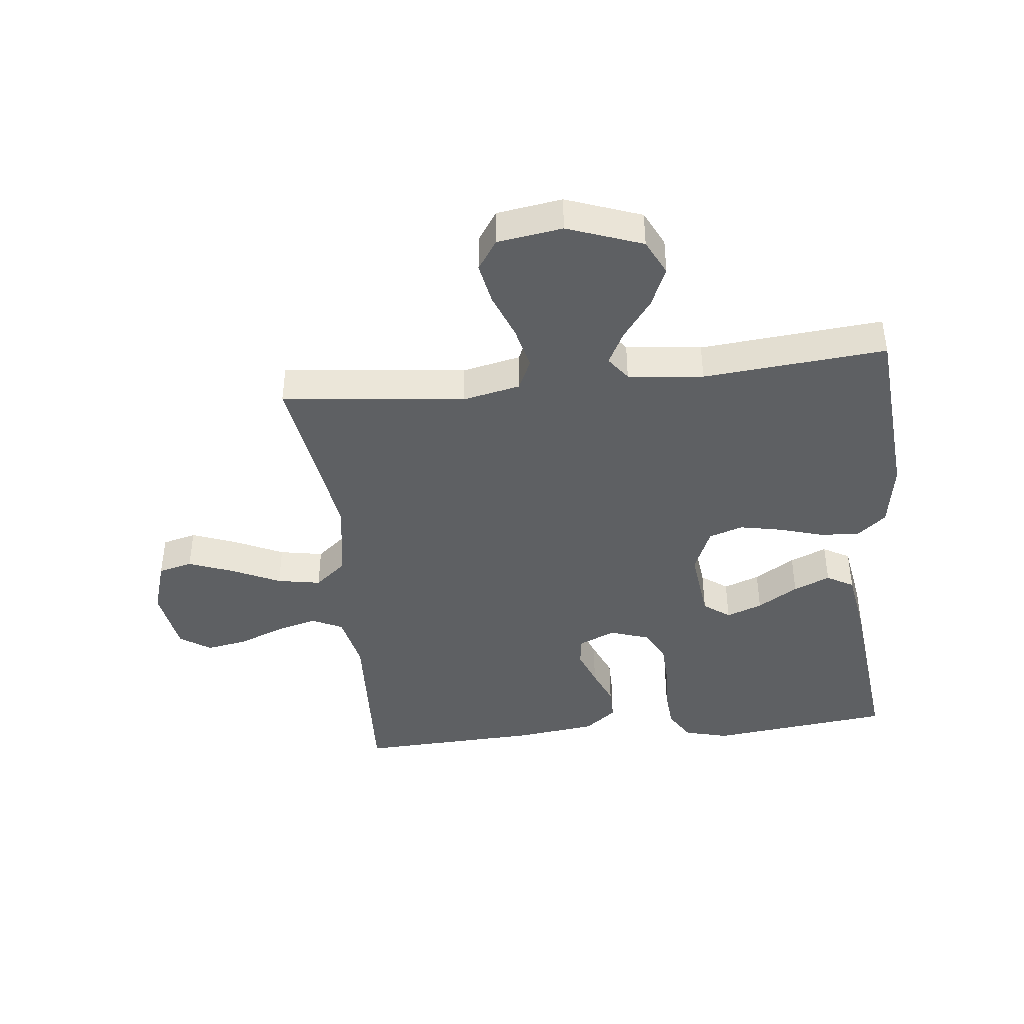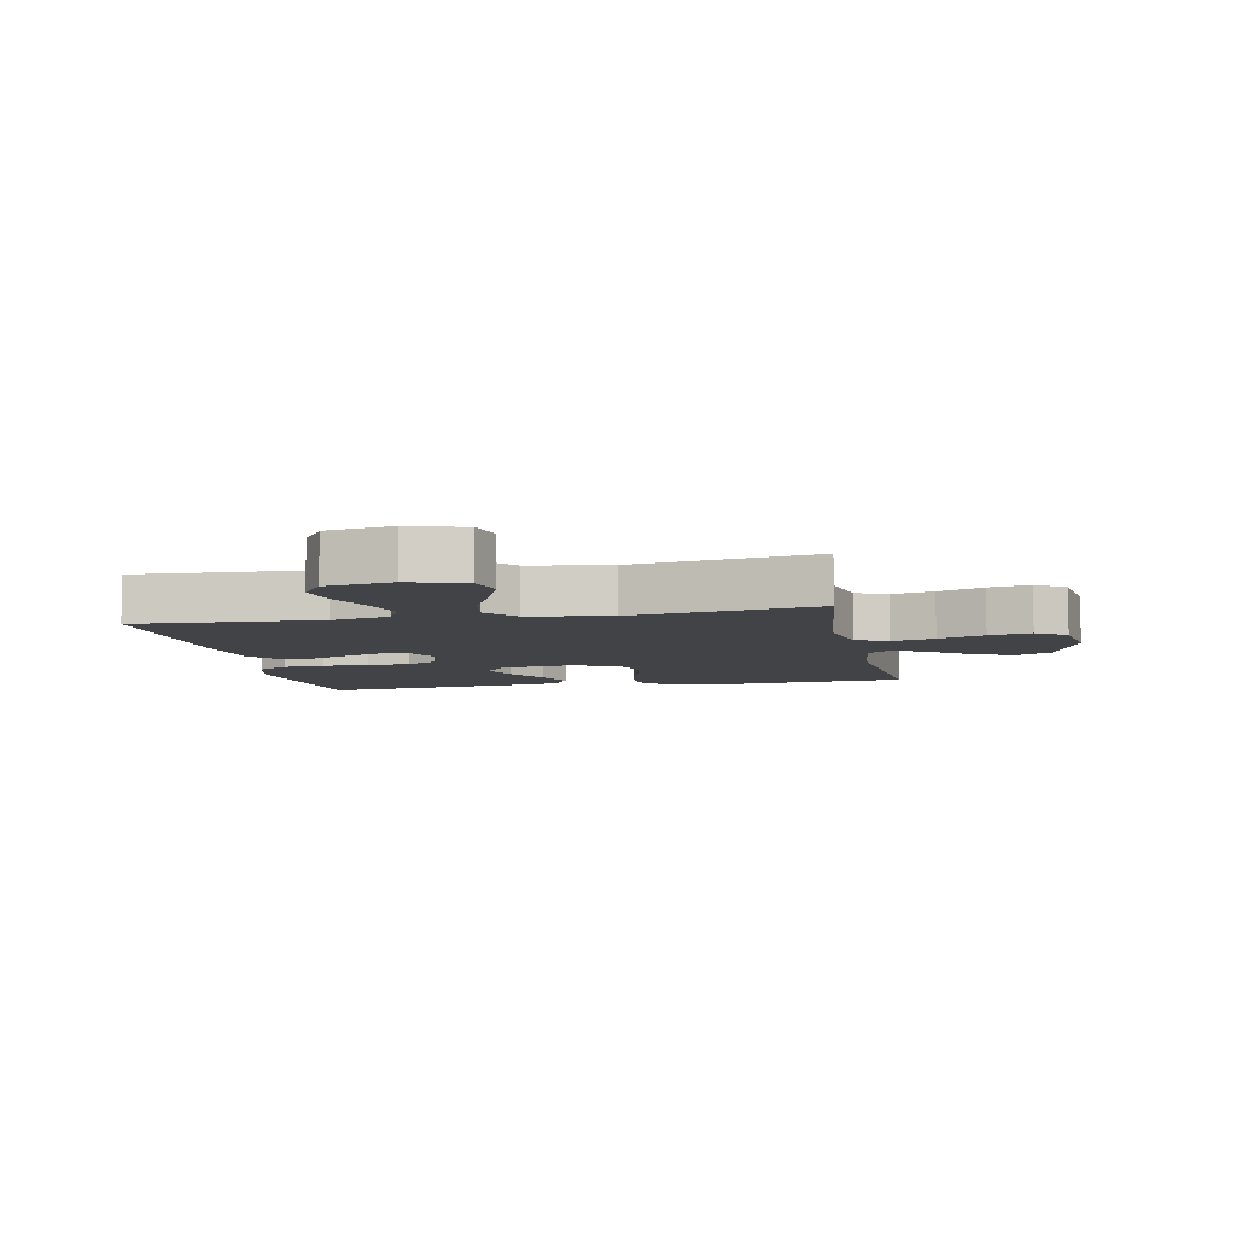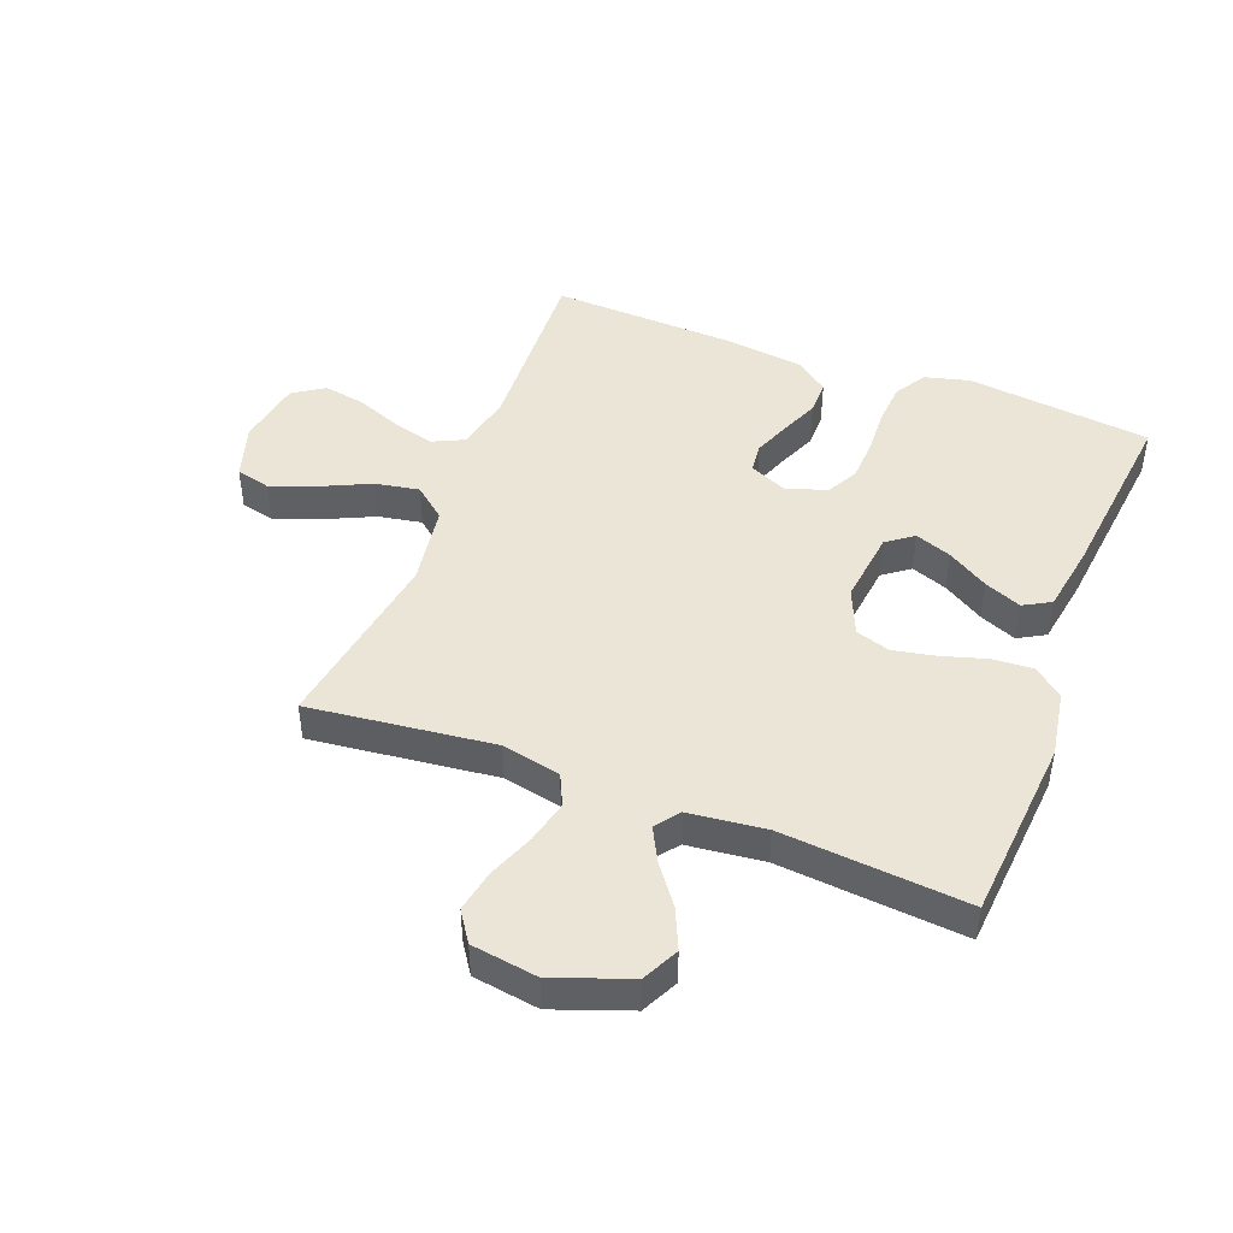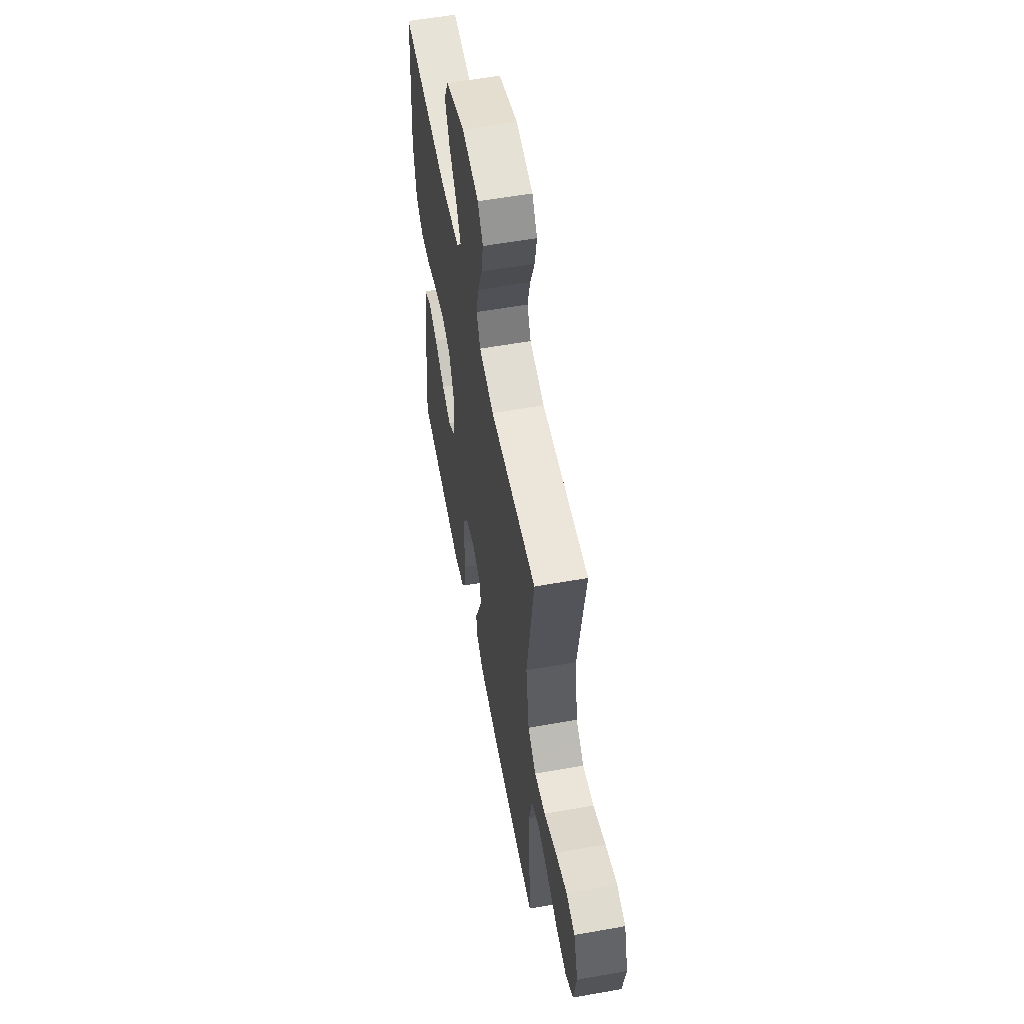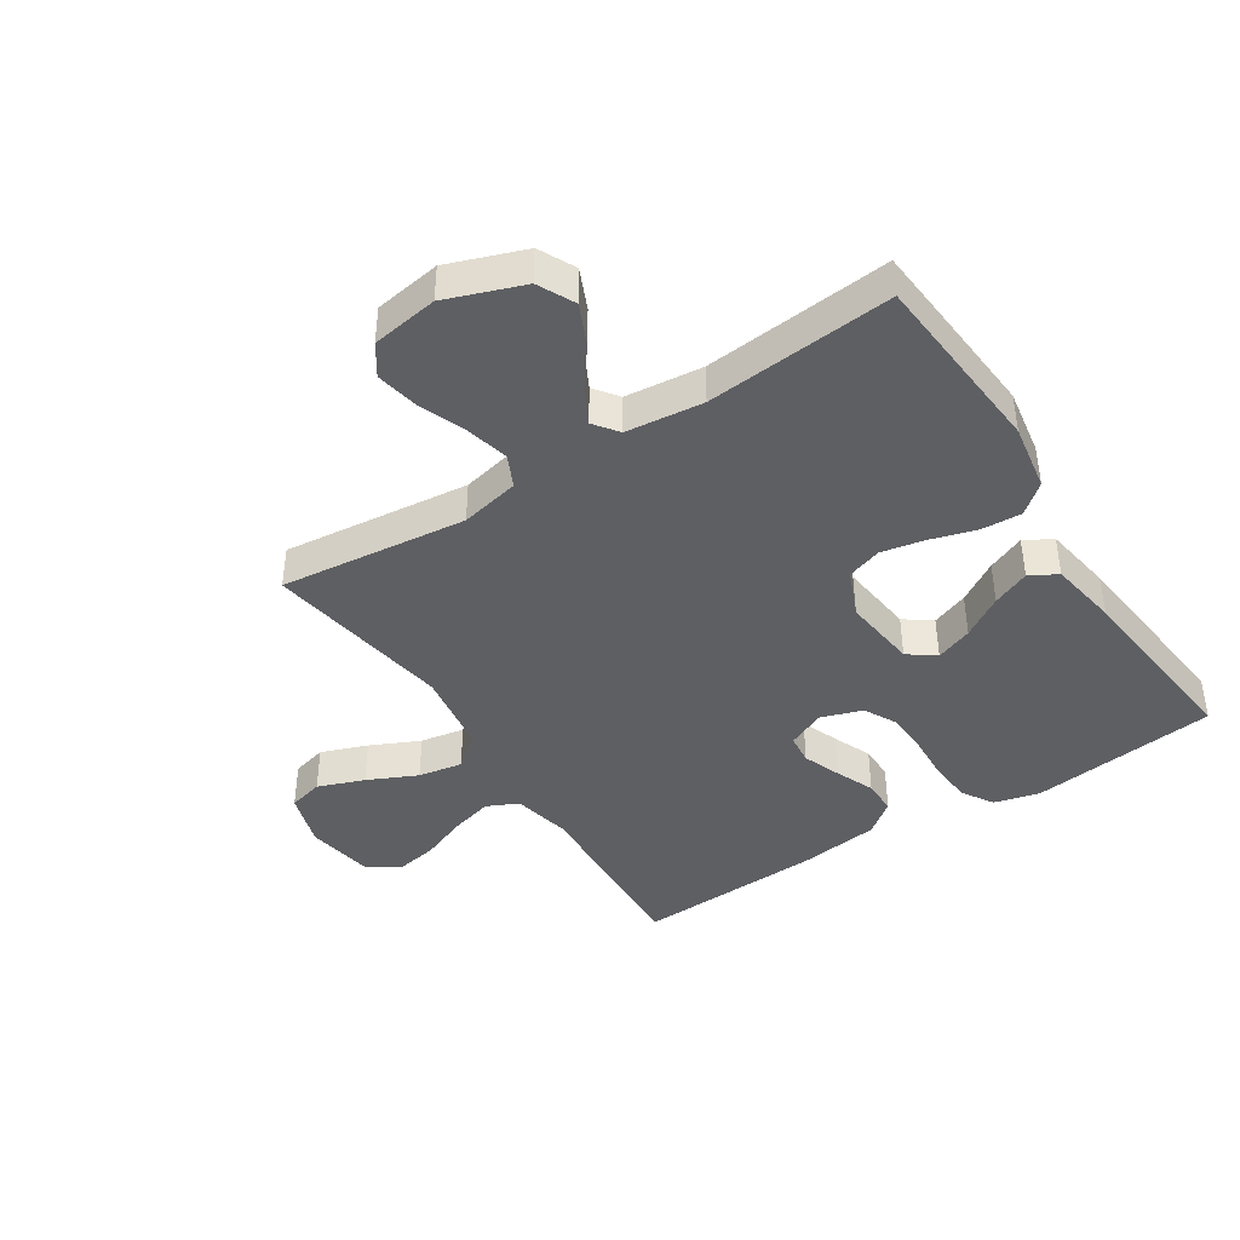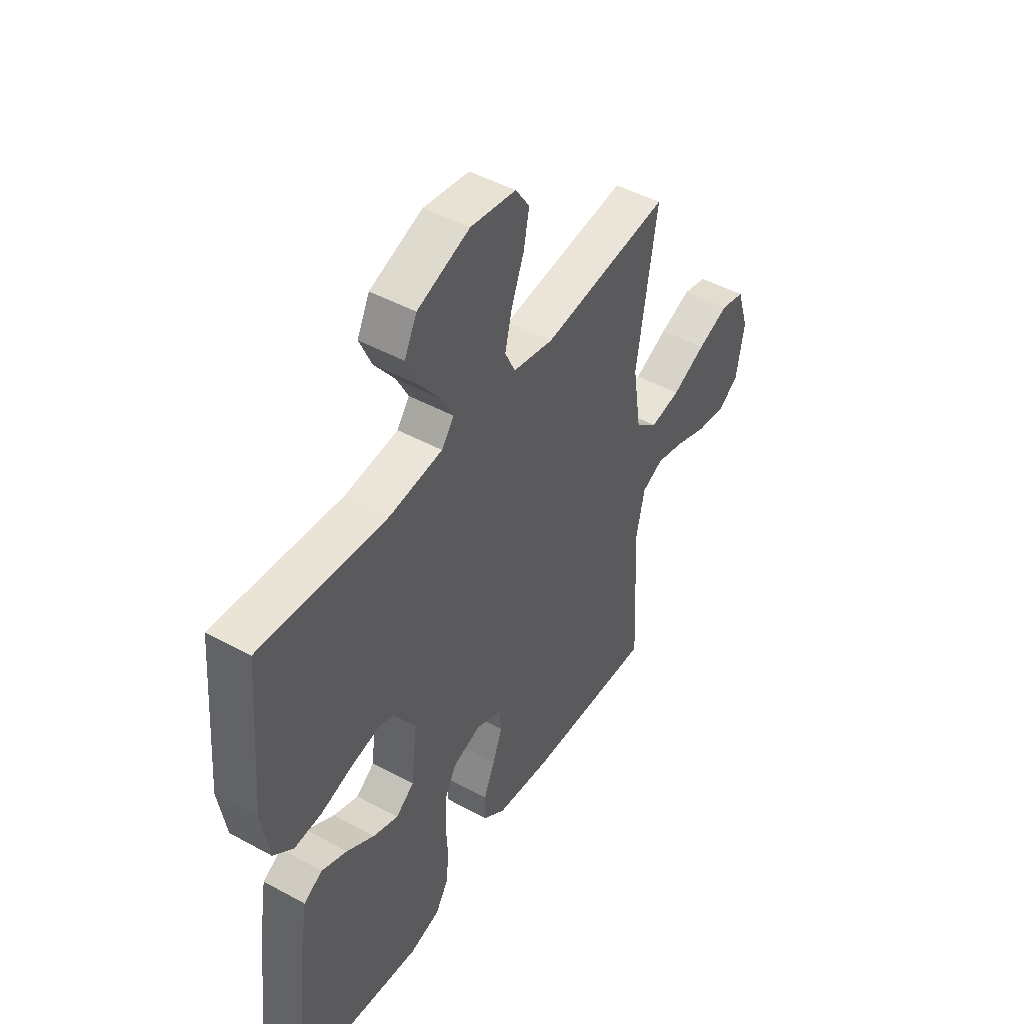
<metadata>
{"format":"obj","ext":"obj","renderer":"f3d","projection":"perspective","resolution":1024,"background":"white","views":[{"elev":-42.2,"azim":6.3,"up":"+Y"},{"elev":-7.1,"azim":-78.7,"up":"+Y"},{"elev":45.6,"azim":21.1,"up":"+Y"},{"elev":57.1,"azim":-100.5,"up":"+Z"},{"elev":-41.9,"azim":33.0,"up":"+Y"},{"elev":46.9,"azim":121.8,"up":"+Z"}]}
</metadata>
<code>
v -0.5 0.07 0.5
v -0.2 0.07 0.465
v -0.105 0.07 0.485
v -0.081 0.07 0.536
v -0.098 0.07 0.606
v -0.127 0.07 0.681
v -0.14 0.07 0.749
v -0.107 0.07 0.798
v 0 0.07 0.814
v 0.123 0.07 0.769
v 0.152 0.07 0.71
v 0.123 0.07 0.645
v 0.075 0.07 0.581
v 0.047 0.07 0.527
v 0.076 0.07 0.488
v 0.2 0.07 0.474
v 0.5 0.07 0.5
v 0.524 0.07 0.2
v 0.506 0.07 0.092
v 0.459 0.07 0.053
v 0.394 0.07 0.057
v 0.321 0.07 0.079
v 0.252 0.07 0.093
v 0.196 0.07 0.075
v 0.164 0.07 0
v 0.178 0.07 -0.12
v 0.221 0.07 -0.152
v 0.28 0.07 -0.13
v 0.346 0.07 -0.089
v 0.406 0.07 -0.064
v 0.45 0.07 -0.089
v 0.468 0.07 -0.2
v 0.5 0.07 -0.5
v 0.2 0.07 -0.534
v 0.128 0.07 -0.515
v 0.097 0.07 -0.465
v 0.092 0.07 -0.396
v 0.096 0.07 -0.322
v 0.093 0.07 -0.253
v 0.066 0.07 -0.202
v 0 0.07 -0.18
v -0.061 0.07 -0.207
v -0.066 0.07 -0.255
v -0.043 0.07 -0.315
v -0.017 0.07 -0.377
v -0.017 0.07 -0.432
v -0.069 0.07 -0.472
v -0.2 0.07 -0.488
v -0.5 0.07 -0.5
v -0.485 0.07 -0.2
v -0.505 0.07 -0.107
v -0.555 0.07 -0.083
v -0.623 0.07 -0.101
v -0.697 0.07 -0.13
v -0.765 0.07 -0.142
v -0.815 0.07 -0.108
v -0.833 0.07 0
v -0.805 0.07 0.089
v -0.749 0.07 0.103
v -0.675 0.07 0.075
v -0.596 0.07 0.038
v -0.525 0.07 0.025
v -0.473 0.07 0.068
v -0.453 0.07 0.2
v -0.5 0 0.5
v -0.2 0 0.465
v -0.105 0 0.485
v -0.081 0 0.536
v -0.098 0 0.606
v -0.127 0 0.681
v -0.14 0 0.749
v -0.107 0 0.798
v 0 0 0.814
v 0.123 0 0.769
v 0.152 0 0.71
v 0.123 0 0.645
v 0.075 0 0.581
v 0.047 0 0.527
v 0.076 0 0.488
v 0.2 0 0.474
v 0.5 0 0.5
v 0.524 0 0.2
v 0.506 0 0.092
v 0.459 0 0.053
v 0.394 0 0.057
v 0.321 0 0.079
v 0.252 0 0.093
v 0.196 0 0.075
v 0.164 0 0
v 0.178 0 -0.12
v 0.221 0 -0.152
v 0.28 0 -0.13
v 0.346 0 -0.089
v 0.406 0 -0.064
v 0.45 0 -0.089
v 0.468 0 -0.2
v 0.5 0 -0.5
v 0.2 0 -0.534
v 0.128 0 -0.515
v 0.097 0 -0.465
v 0.092 0 -0.396
v 0.096 0 -0.322
v 0.093 0 -0.253
v 0.066 0 -0.202
v 0 0 -0.18
v -0.061 0 -0.207
v -0.066 0 -0.255
v -0.043 0 -0.315
v -0.017 0 -0.377
v -0.017 0 -0.432
v -0.069 0 -0.472
v -0.2 0 -0.488
v -0.5 0 -0.5
v -0.485 0 -0.2
v -0.505 0 -0.107
v -0.555 0 -0.083
v -0.623 0 -0.101
v -0.697 0 -0.13
v -0.765 0 -0.142
v -0.815 0 -0.108
v -0.833 0 0
v -0.805 0 0.089
v -0.749 0 0.103
v -0.675 0 0.075
v -0.596 0 0.038
v -0.525 0 0.025
v -0.473 0 0.068
v -0.453 0 0.2
f 58 59 60 61
f 56 57 58 61
f 56 61 62
f 53 54 55 56
f 52 53 56 62
f 51 52 62 63
f 47 48 49 50
f 47 50 51 63
f 44 45 46 47
f 43 44 47 63
f 35 36 37 38
f 35 38 39
f 34 35 39
f 33 34 39
f 32 33 39 40
f 28 29 30 31
f 27 28 31 32
f 19 20 21 22
f 19 22 23
f 16 17 18 19
f 15 16 19 23
f 14 15 23 24
f 10 11 12 13
f 10 13 14
f 9 10 14
f 8 9 14
f 5 6 7 8
f 4 5 8 14
f 3 4 14 24
f 64 1 2
f 42 43 63 64
f 41 42 64 2
f 27 32 40 41
f 26 27 41
f 25 26 41 2
f 2 3 24 25
f 125 124 123 122
f 125 122 121 120
f 126 125 120
f 120 119 118 117
f 126 120 117 116
f 127 126 116 115
f 114 113 112 111
f 127 115 114 111
f 111 110 109 108
f 127 111 108 107
f 102 101 100 99
f 103 102 99
f 103 99 98
f 103 98 97
f 104 103 97 96
f 95 94 93 92
f 96 95 92 91
f 86 85 84 83
f 87 86 83
f 83 82 81 80
f 87 83 80 79
f 88 87 79 78
f 77 76 75 74
f 78 77 74
f 78 74 73
f 78 73 72
f 72 71 70 69
f 78 72 69 68
f 88 78 68 67
f 66 65 128
f 128 127 107 106
f 66 128 106 105
f 105 104 96 91
f 105 91 90
f 66 105 90 89
f 89 88 67 66
f 1 65 66 2
f 2 66 67 3
f 3 67 68 4
f 4 68 69 5
f 5 69 70 6
f 6 70 71 7
f 7 71 72 8
f 8 72 73 9
f 9 73 74 10
f 10 74 75 11
f 11 75 76 12
f 12 76 77 13
f 13 77 78 14
f 14 78 79 15
f 15 79 80 16
f 16 80 81 17
f 17 81 82 18
f 18 82 83 19
f 19 83 84 20
f 20 84 85 21
f 21 85 86 22
f 22 86 87 23
f 23 87 88 24
f 24 88 89 25
f 25 89 90 26
f 26 90 91 27
f 27 91 92 28
f 28 92 93 29
f 29 93 94 30
f 30 94 95 31
f 31 95 96 32
f 32 96 97 33
f 33 97 98 34
f 34 98 99 35
f 35 99 100 36
f 36 100 101 37
f 37 101 102 38
f 38 102 103 39
f 39 103 104 40
f 40 104 105 41
f 41 105 106 42
f 42 106 107 43
f 43 107 108 44
f 44 108 109 45
f 45 109 110 46
f 46 110 111 47
f 47 111 112 48
f 48 112 113 49
f 49 113 114 50
f 50 114 115 51
f 51 115 116 52
f 52 116 117 53
f 53 117 118 54
f 54 118 119 55
f 55 119 120 56
f 56 120 121 57
f 57 121 122 58
f 58 122 123 59
f 59 123 124 60
f 60 124 125 61
f 61 125 126 62
f 62 126 127 63
f 63 127 128 64
f 64 128 65 1

</code>
